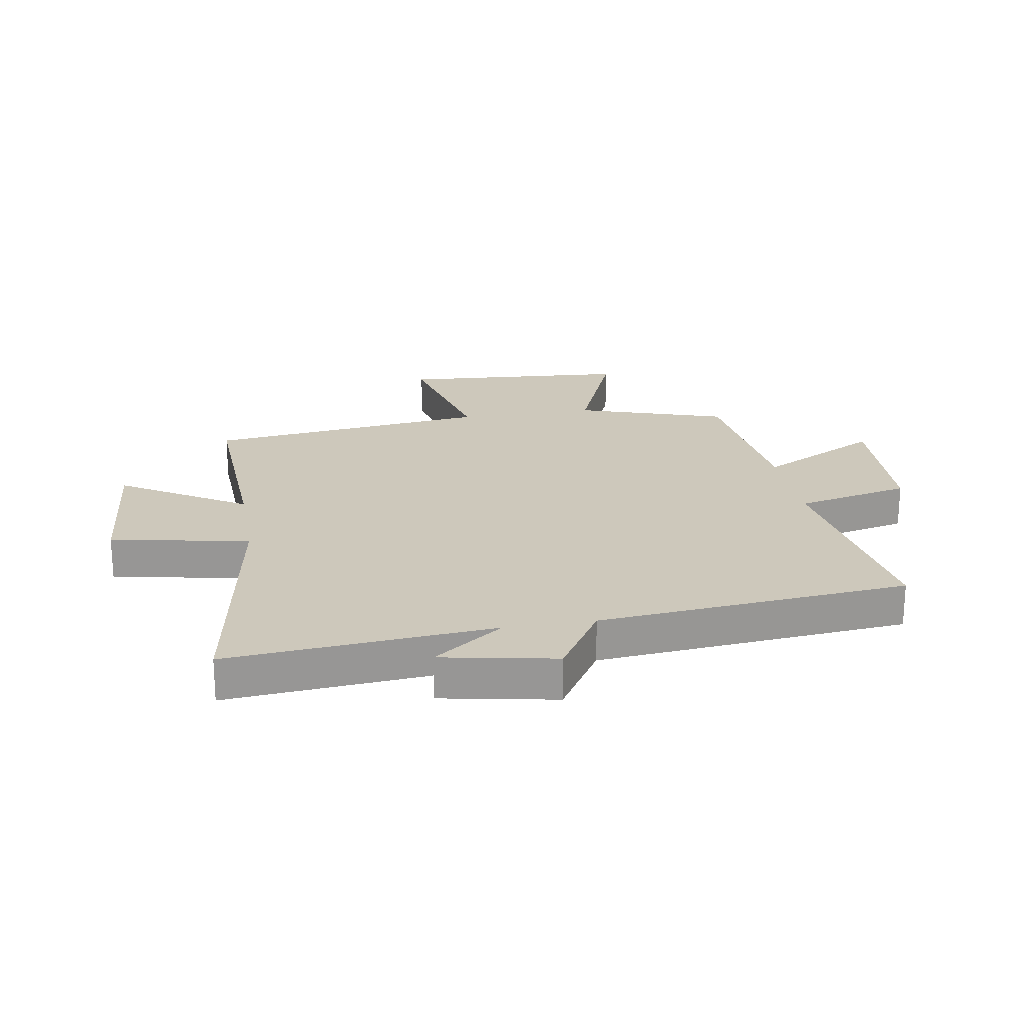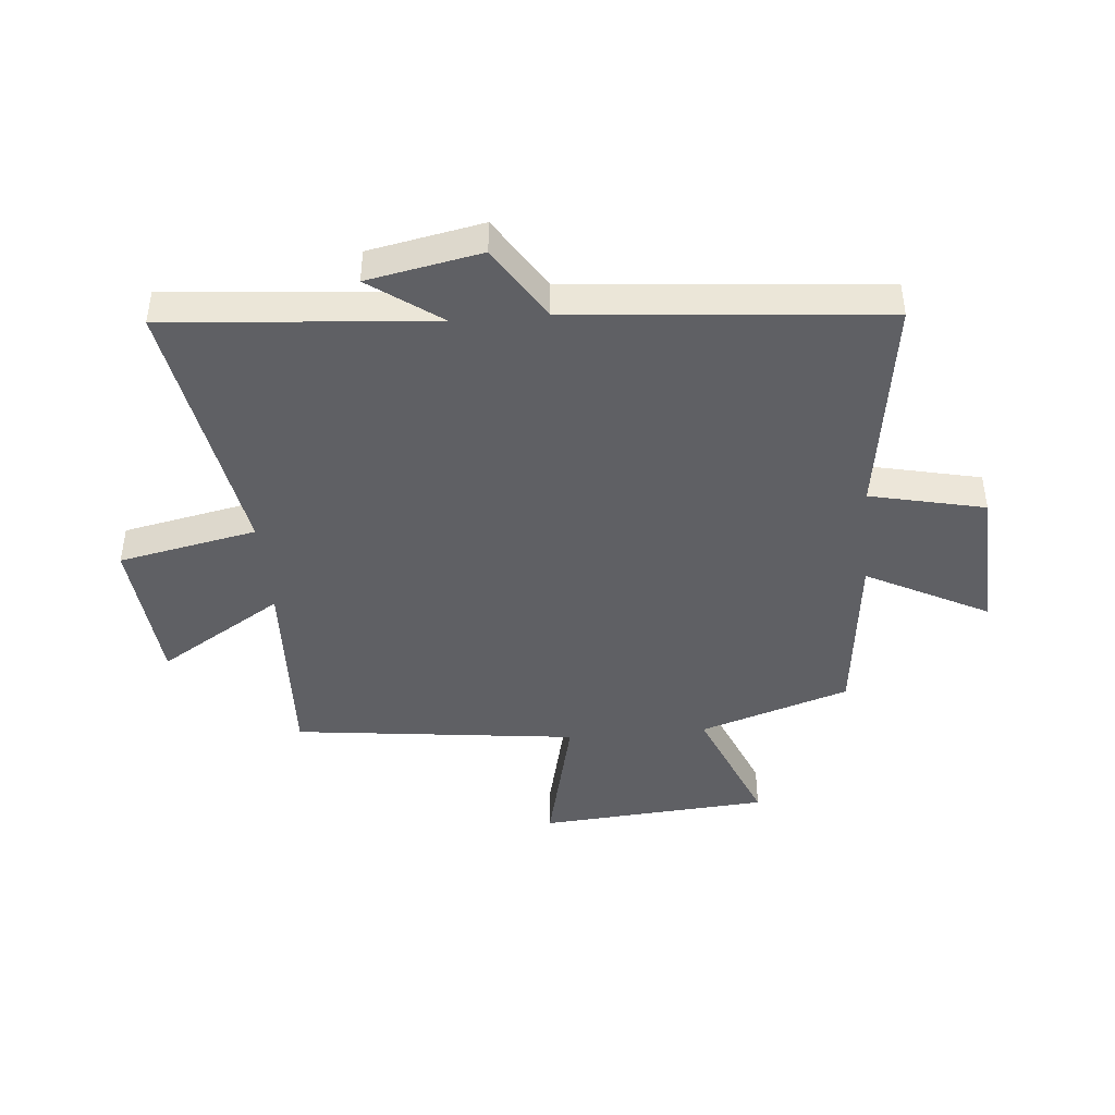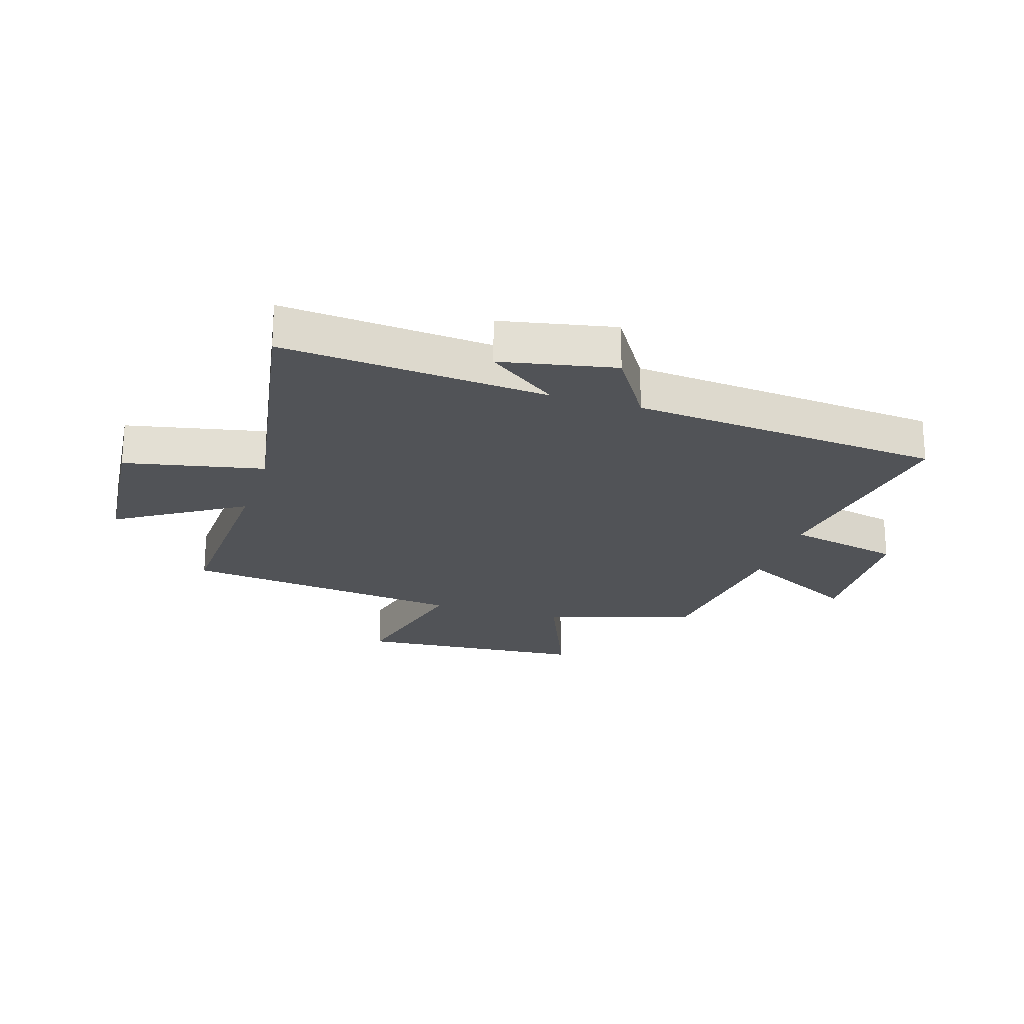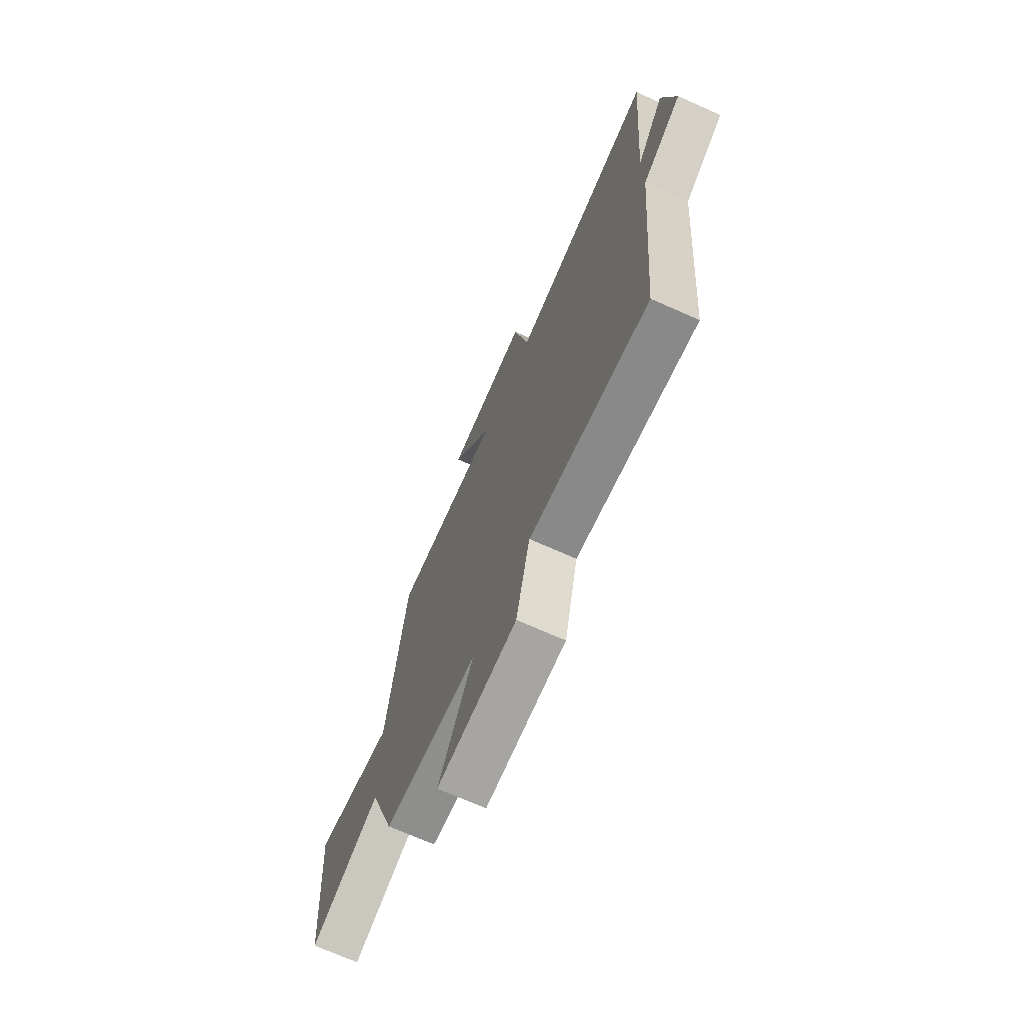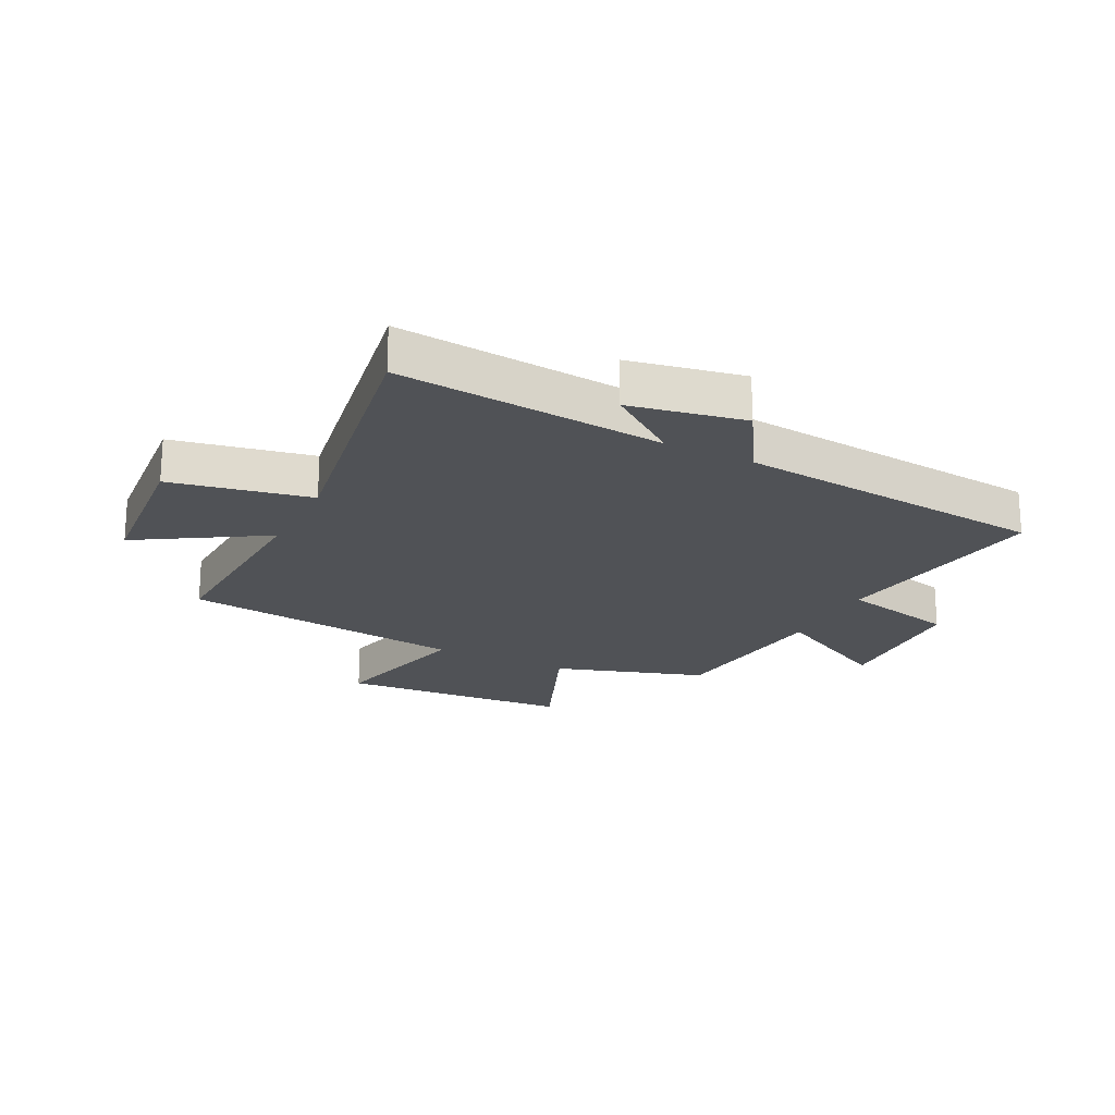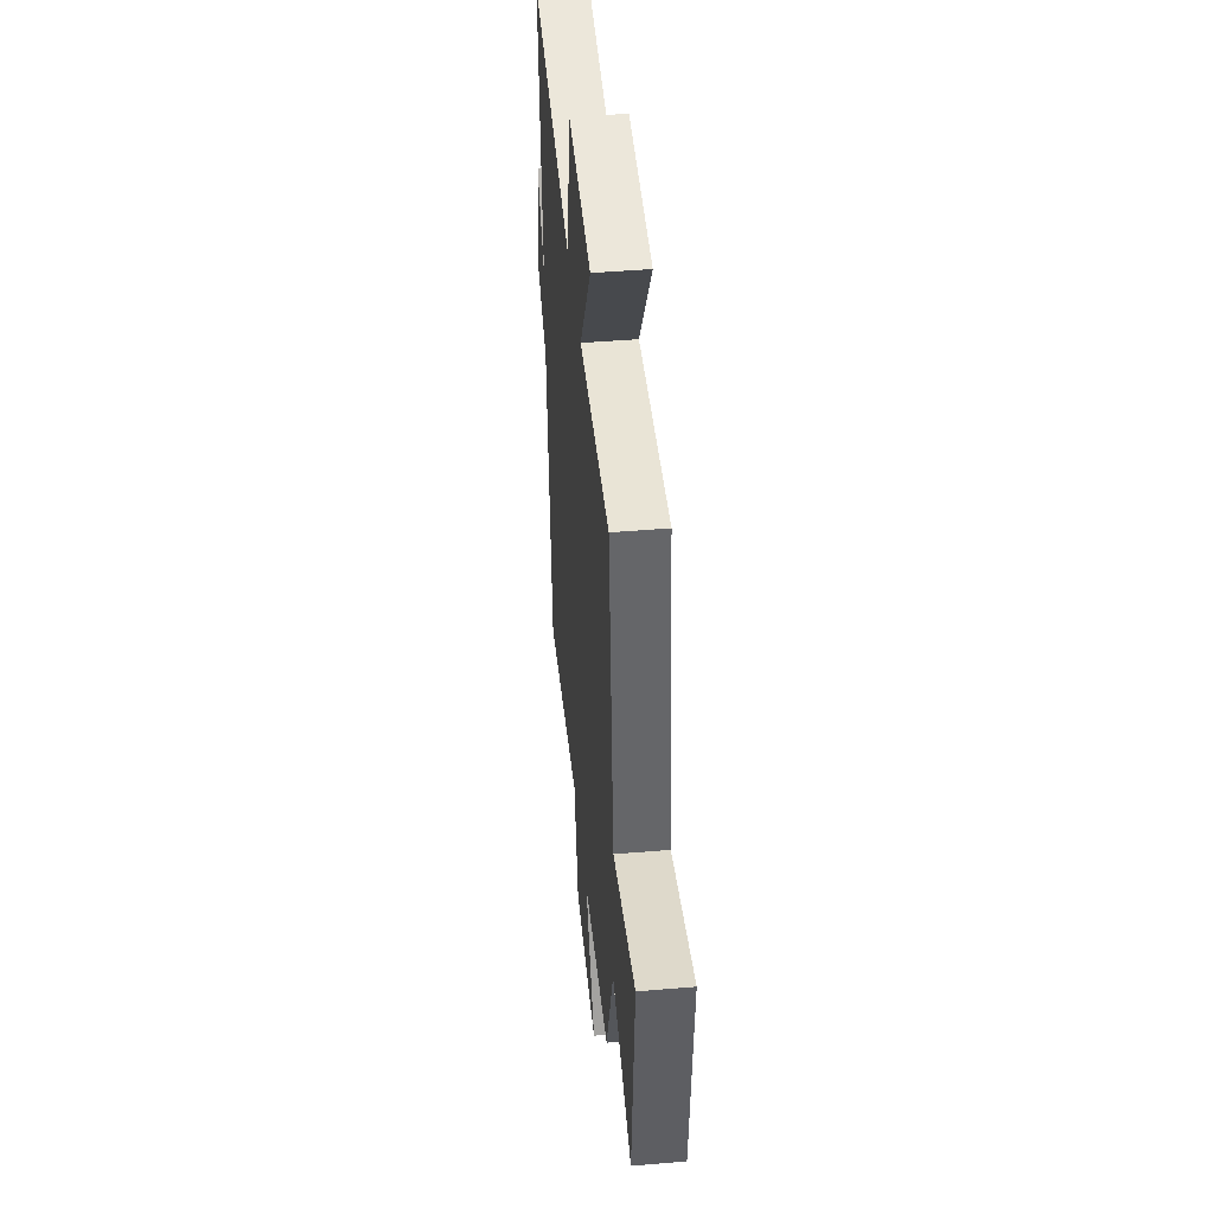
<metadata>
{"format":"obj","ext":"obj","renderer":"f3d","projection":"perspective","resolution":1024,"background":"white","views":[{"elev":21.9,"azim":80.2,"up":"+Y"},{"elev":-43.5,"azim":95.1,"up":"+Y"},{"elev":-22.2,"azim":72.6,"up":"+Y"},{"elev":-71.0,"azim":66.0,"up":"+Z"},{"elev":-21.0,"azim":63.0,"up":"+Y"},{"elev":45.3,"azim":-95.6,"up":"+Z"}]}
</metadata>
<code>
v 0.452 0.07 -0.555
v 0.072 0.07 -0.5
v 0.028 0.07 -0.696
v -0.226 0.07 -0.708
v -0.118 0.07 -0.5
v -0.416 0.07 -0.467
v -0.5 0.07 -0.212
v -0.724 0.07 -0.304
v -0.754 0.07 0.09
v -0.5 0.07 0.03
v -0.442 0.07 0.515
v -0.098 0.07 0.5
v -0.23 0.07 0.712
v 0.03 0.07 0.736
v 0.078 0.07 0.5
v 0.538 0.07 0.58
v 0.5 0.07 0.127
v 0.588 0.07 0.248
v 0.626 0.07 0.054
v 0.5 0.07 -0.025
v 0.452 0 -0.555
v 0.072 0 -0.5
v 0.028 0 -0.696
v -0.226 0 -0.708
v -0.118 0 -0.5
v -0.416 0 -0.467
v -0.5 0 -0.212
v -0.724 0 -0.304
v -0.754 0 0.09
v -0.5 0 0.03
v -0.442 0 0.515
v -0.098 0 0.5
v -0.23 0 0.712
v 0.03 0 0.736
v 0.078 0 0.5
v 0.538 0 0.58
v 0.5 0 0.127
v 0.588 0 0.248
v 0.626 0 0.054
v 0.5 0 -0.025
f 17 18 19 20
f 17 20 1 2
f 15 16 17 2
f 12 13 14 15
f 12 15 2 3
f 10 11 12 3
f 7 8 9 10
f 5 6 7 10
f 5 10 3
f 3 4 5
f 40 39 38 37
f 22 21 40 37
f 22 37 36 35
f 35 34 33 32
f 23 22 35 32
f 23 32 31 30
f 30 29 28 27
f 30 27 26 25
f 23 30 25
f 25 24 23
f 1 21 22 2
f 2 22 23 3
f 3 23 24 4
f 4 24 25 5
f 5 25 26 6
f 6 26 27 7
f 7 27 28 8
f 8 28 29 9
f 9 29 30 10
f 10 30 31 11
f 11 31 32 12
f 12 32 33 13
f 13 33 34 14
f 14 34 35 15
f 15 35 36 16
f 16 36 37 17
f 17 37 38 18
f 18 38 39 19
f 19 39 40 20
f 20 40 21 1

</code>
